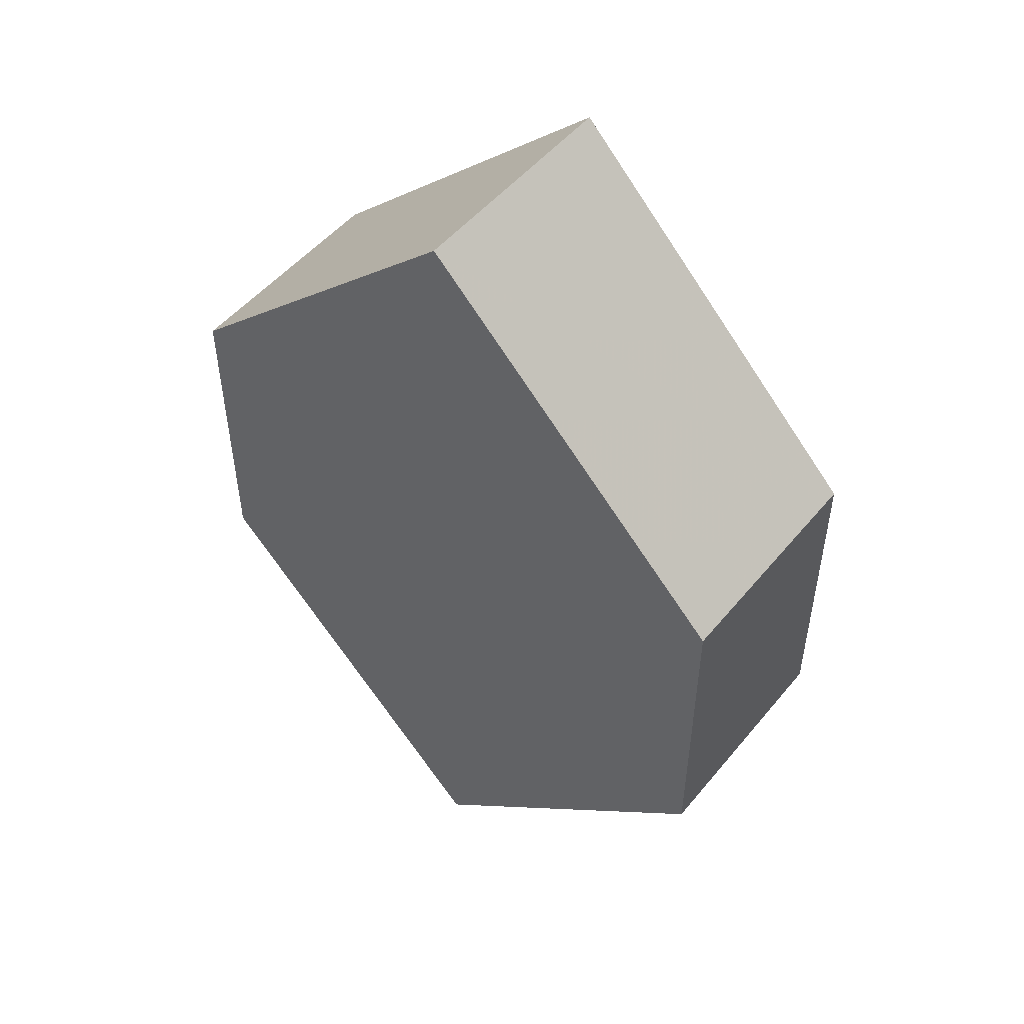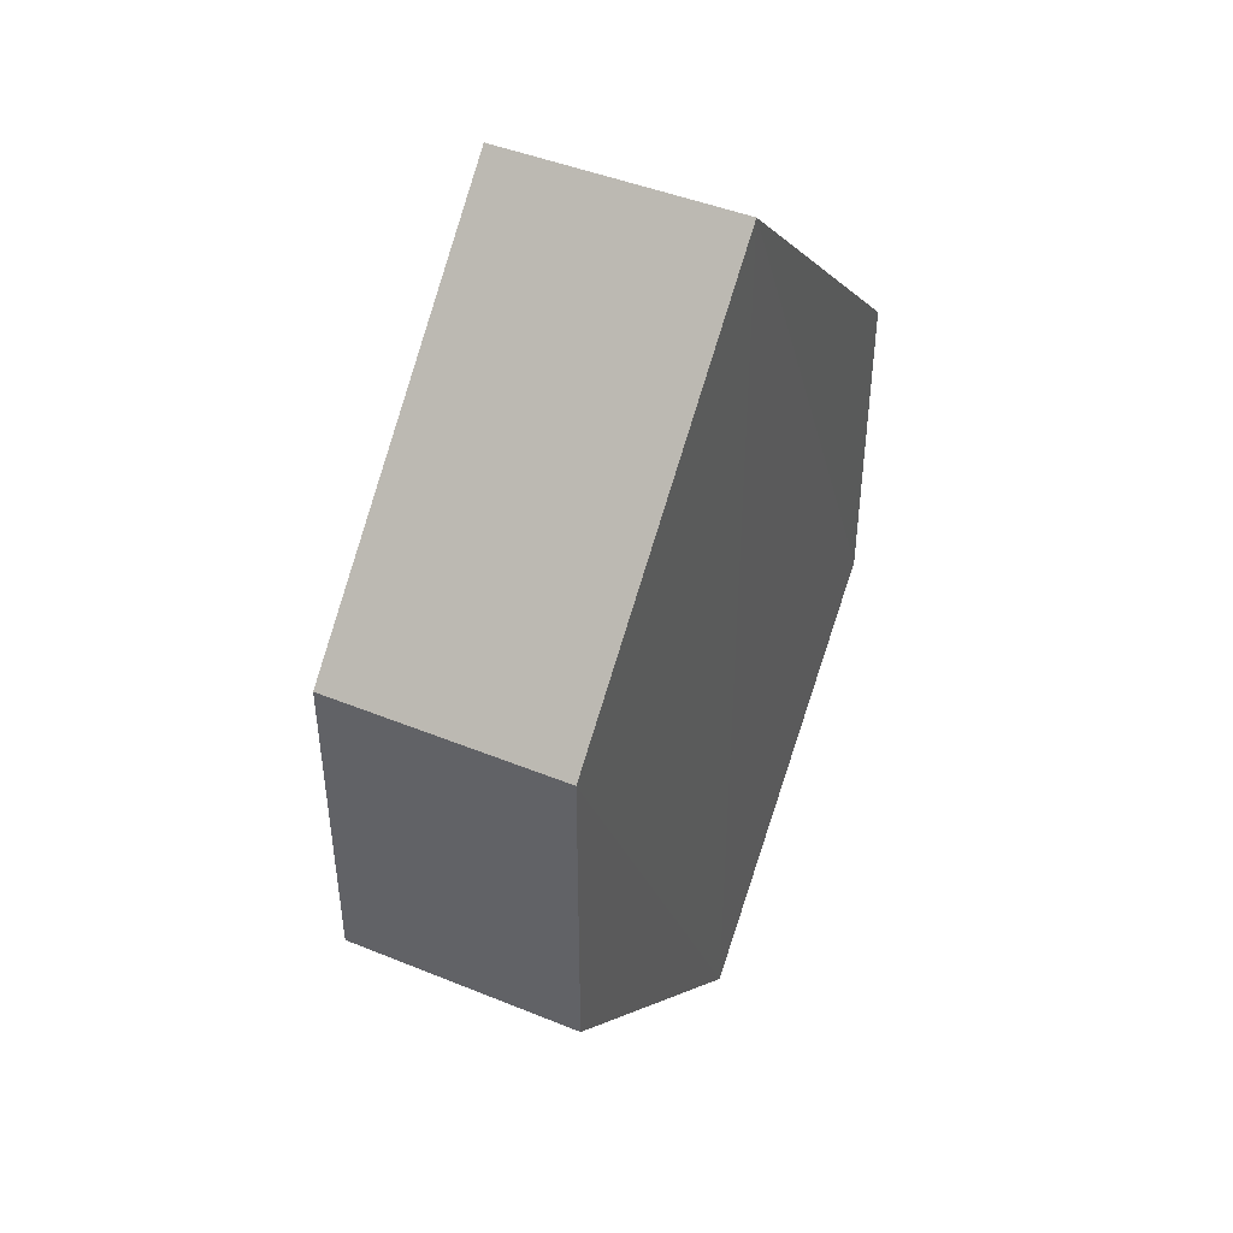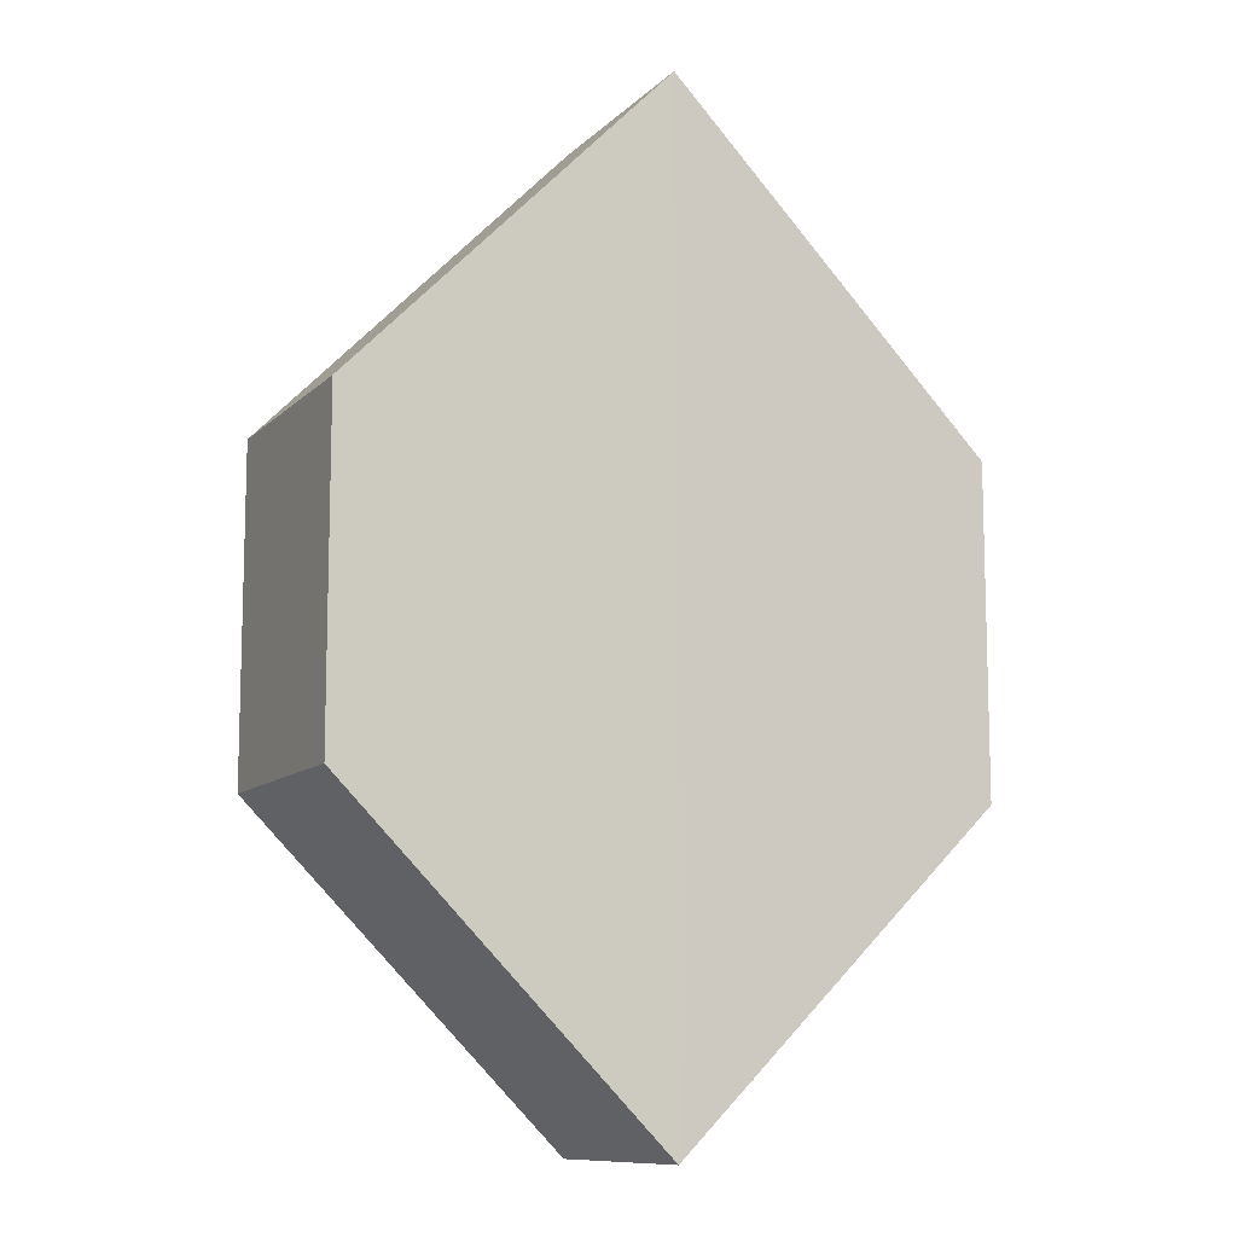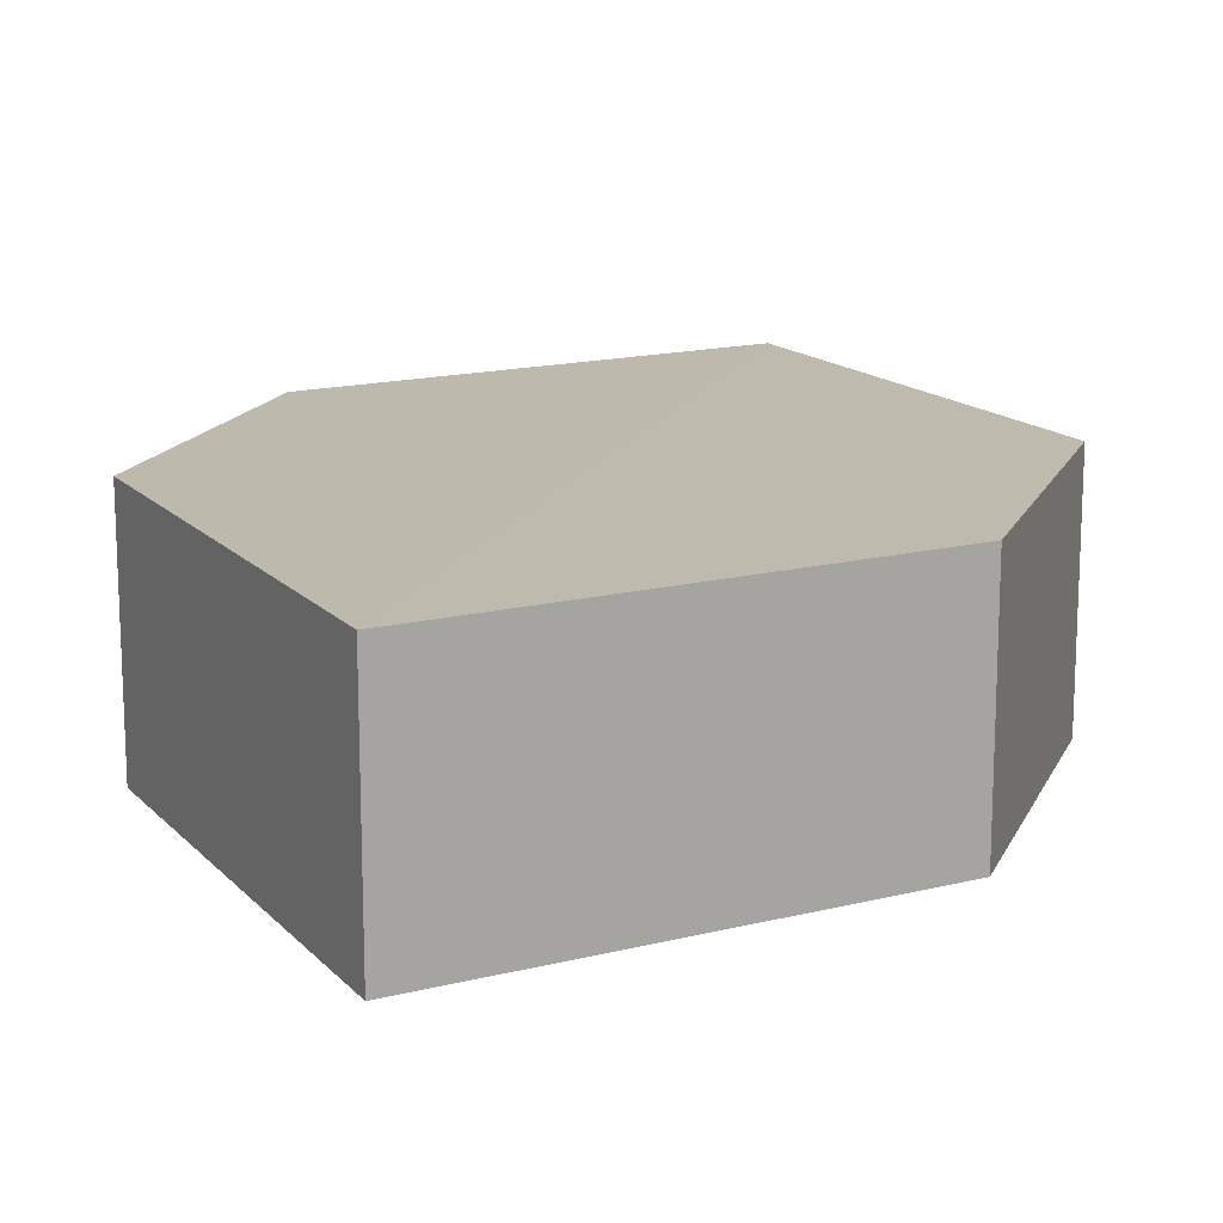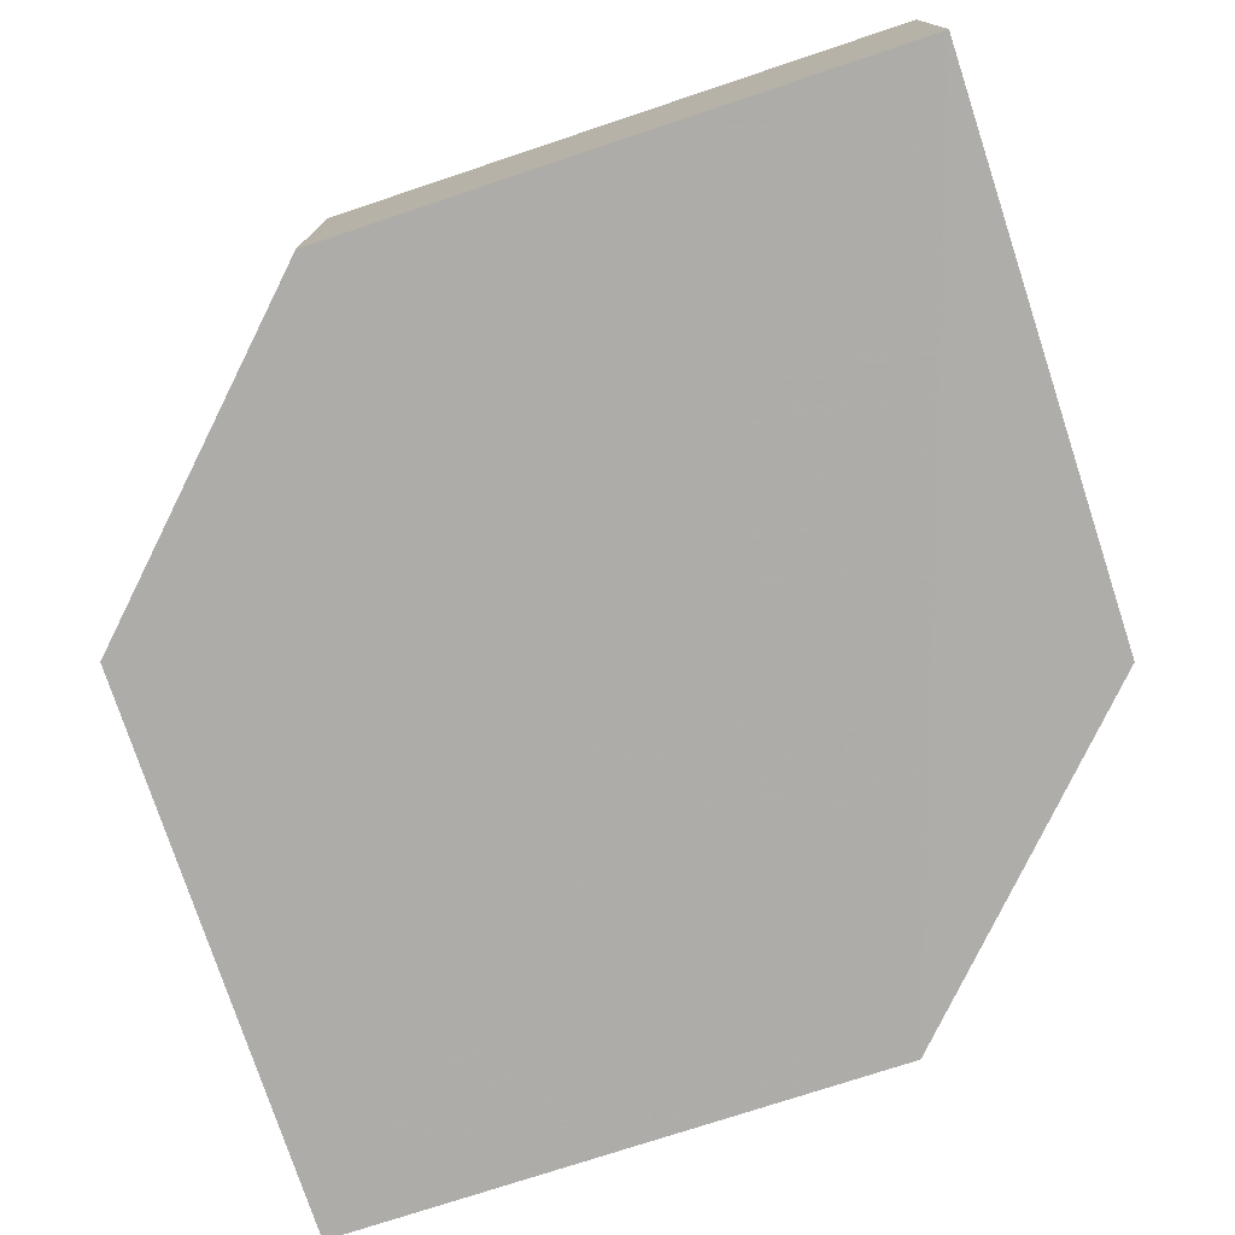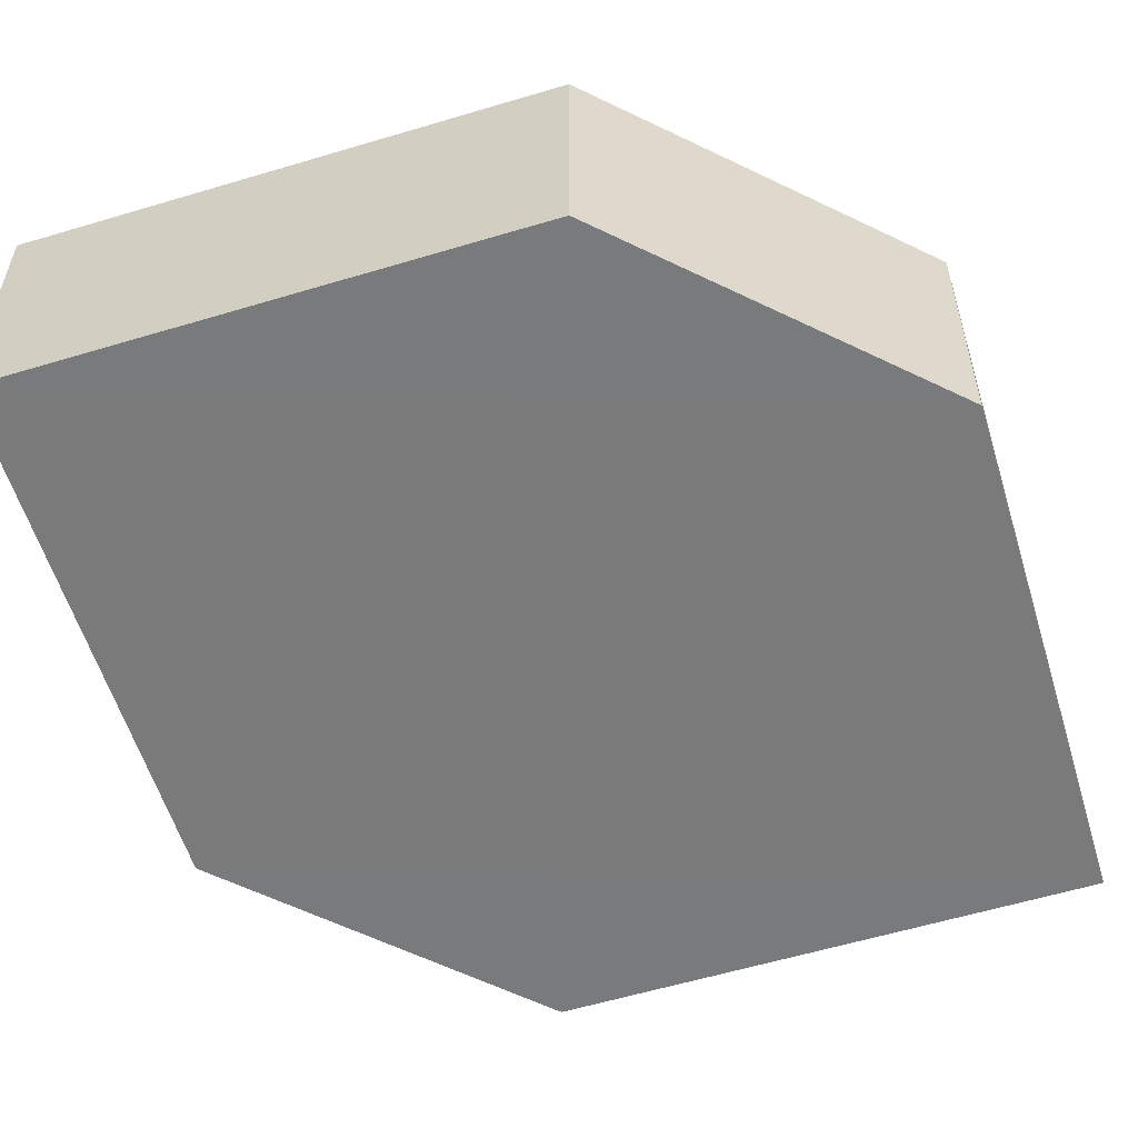
<metadata>
{"format":"obj","ext":"obj","renderer":"f3d","projection":"perspective","resolution":1024,"background":"white","views":[{"elev":51.7,"azim":38.9,"up":"+Y"},{"elev":45.3,"azim":115.3,"up":"+Y"},{"elev":-10.4,"azim":153.9,"up":"+Y"},{"elev":15.3,"azim":-163.0,"up":"+Z"},{"elev":-77.0,"azim":153.4,"up":"+Z"},{"elev":-57.9,"azim":62.4,"up":"+Z"}]}
</metadata>
<code>
o 11276
v 2174 1879 16.01
v 2174 1879 16.01
v 2174 1879 16.01
v 2174 1879 16.01
v 2174 1879 16.01
v 2174 1879 16.01
v 2174 1879 16.01
v 2174 1879 16.01
v 2174 1879 16.01
v 2174 1879 16.01
v 2174 1879 16.01
v 2174 1879 16.01
v 2174 1879 16.01
v 2174 1879 16.01
v 2174 1879 16.01
v 2174 1879 16.01
v 2174 1879 16.01
v 2174 1879 16.01
v 2174 1879 16.01
v 2174 1879 16.01
v 2174 1879 16.01
v 2174 1879 16.01
v 2174 1879 16.01
v 2174 1879 16.01
v 2174 1879 16.01
v 2174 1879 16.01
v 2174 1879 16.01
v 2174 1879 16.01
v 2174 1879 16.01
v 2174 1879 16.01
v 2174 1879 16.01
v 2174 1879 16.01
v 2174 1879 16.01
v 2174 1879 16.01
v 2174 1879 16.01
v 2174 1879 16.01
v 2174 1879 16.01
v 2174 1879 16.01
v 2174 1879 16.01
v 2174 1879 16.01
f 1 2 3
f 2 4 5
f 6 7 8
f 7 9 10
f 11 12 13
f 14 15 12
f 16 15 17
f 18 16 19
f 20 21 11
f 20 22 23
f 22 24 25
f 18 26 27
f 27 12 28
f 29 24 30
f 27 30 31
f 11 30 32
f 33 34 35
f 36 34 37
f 33 38 39
f 36 38 40

</code>
